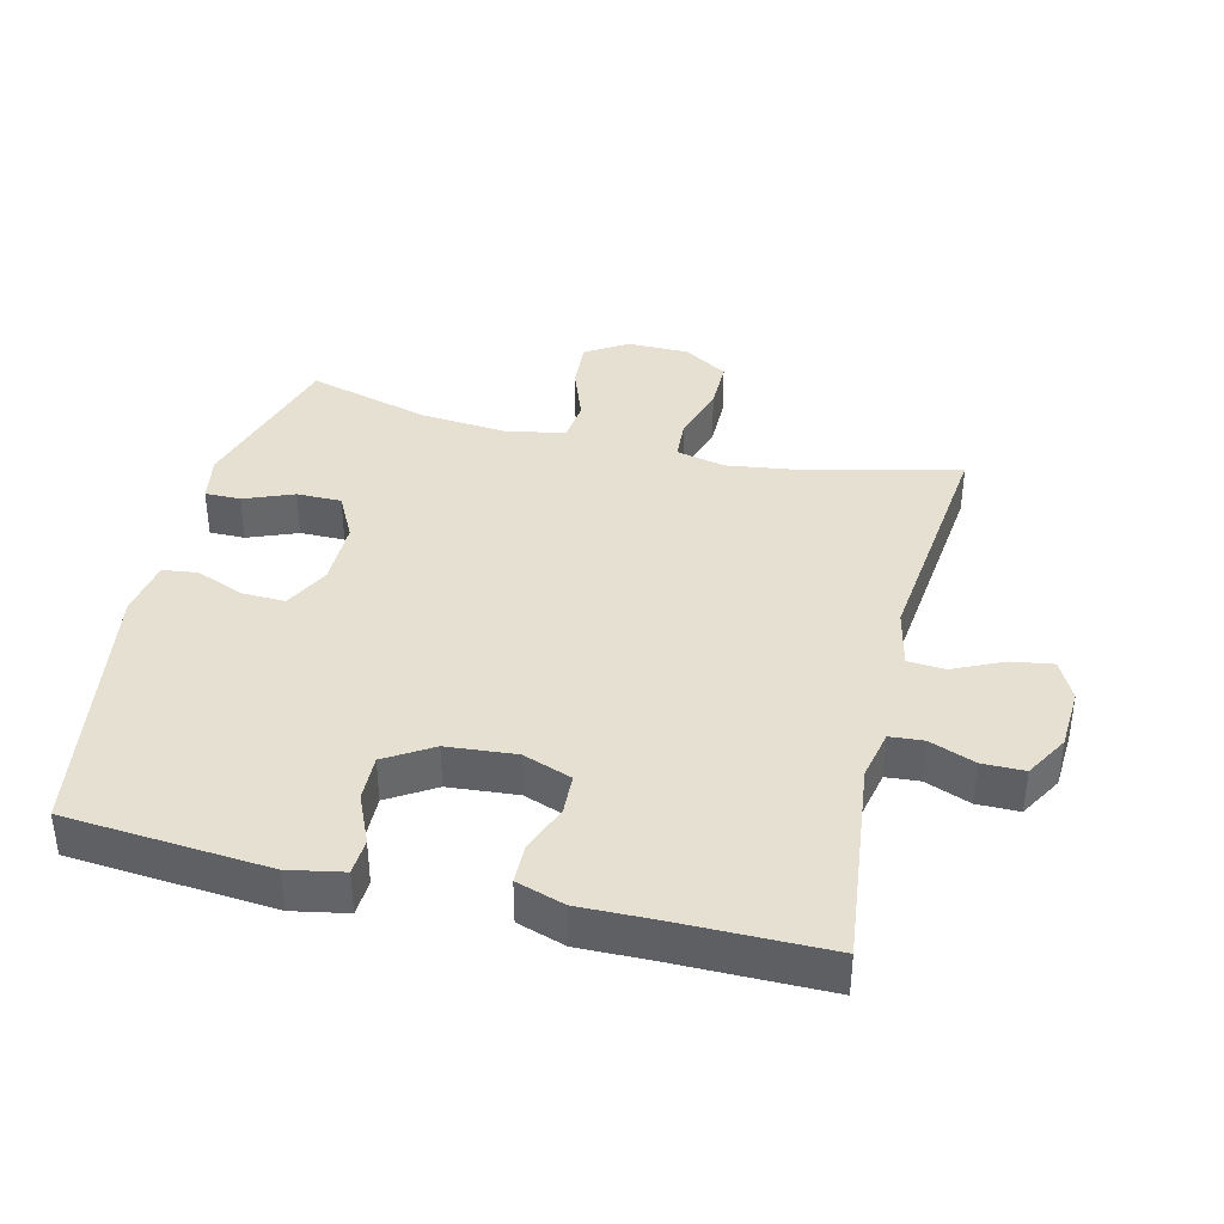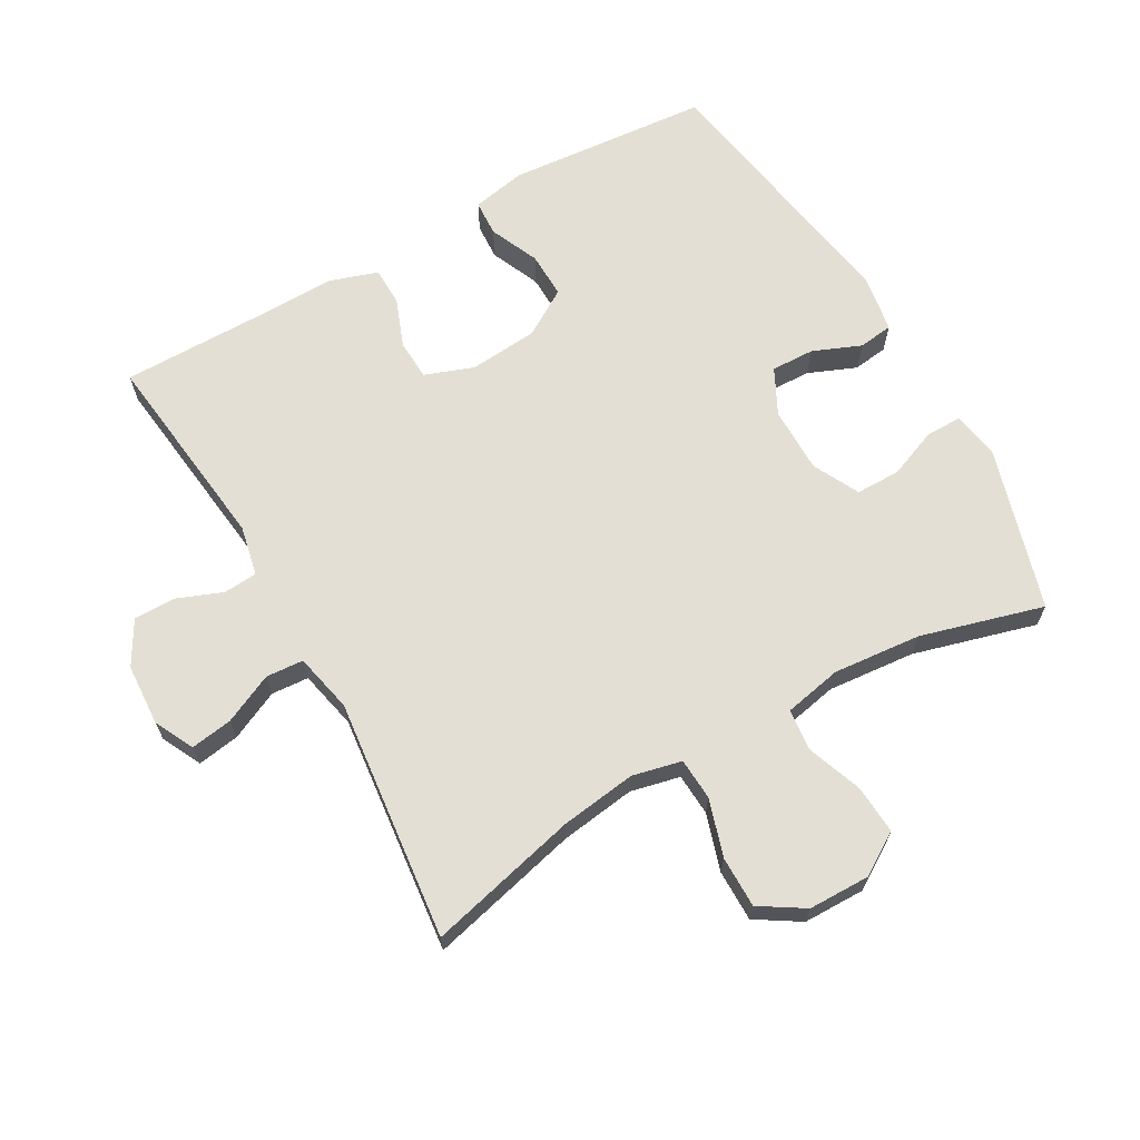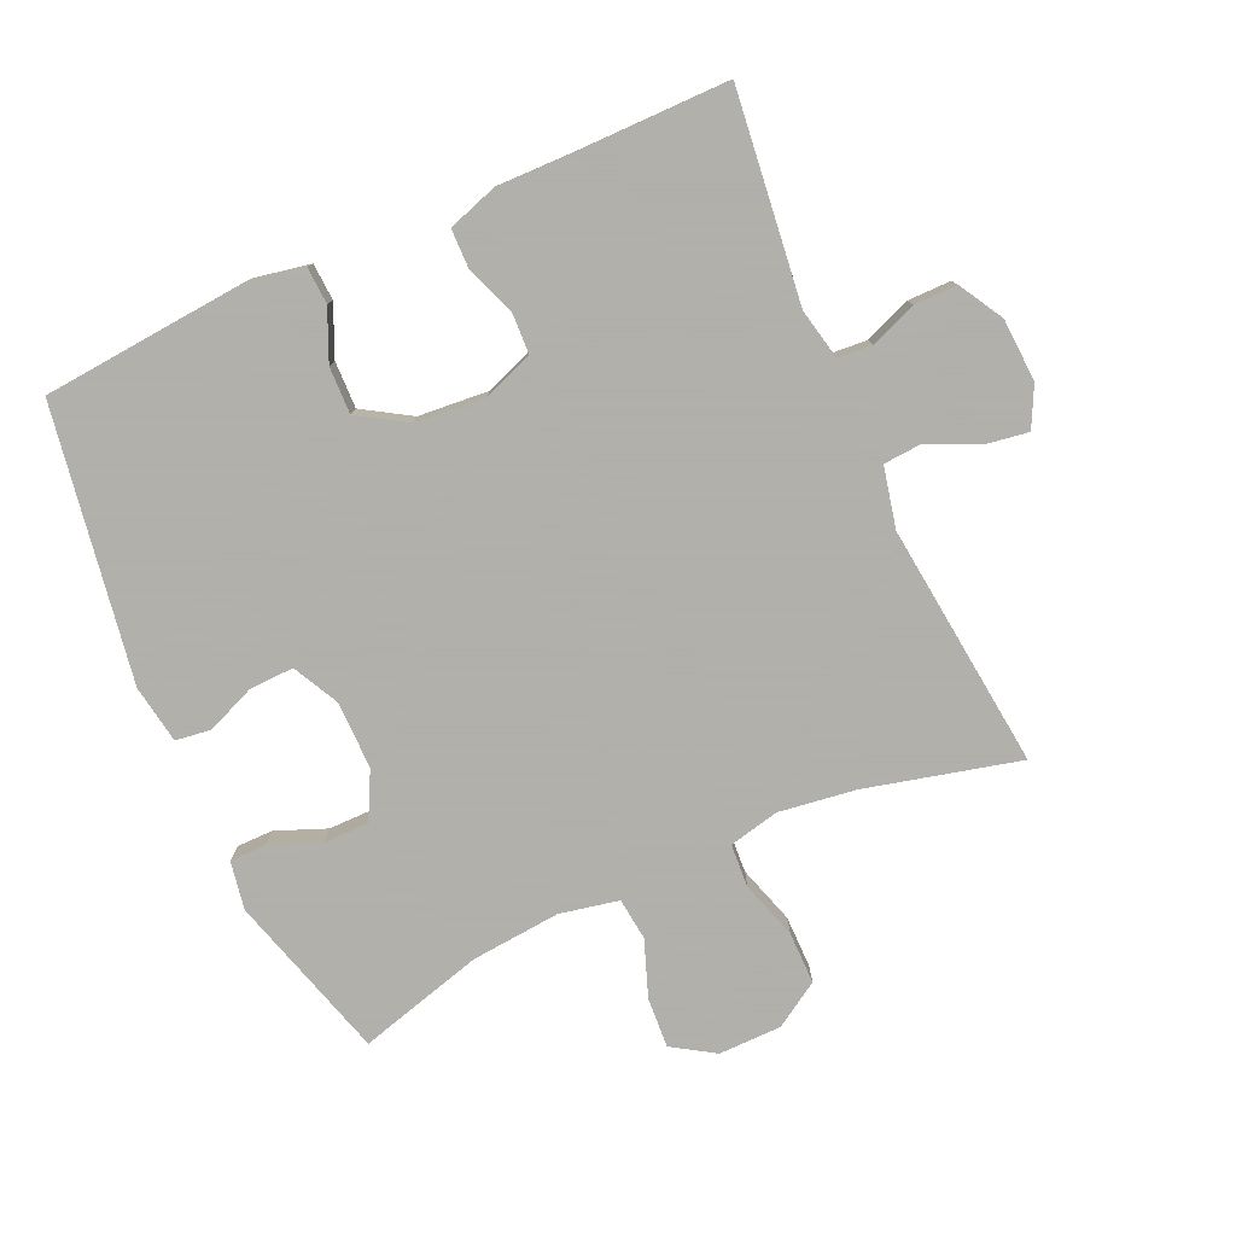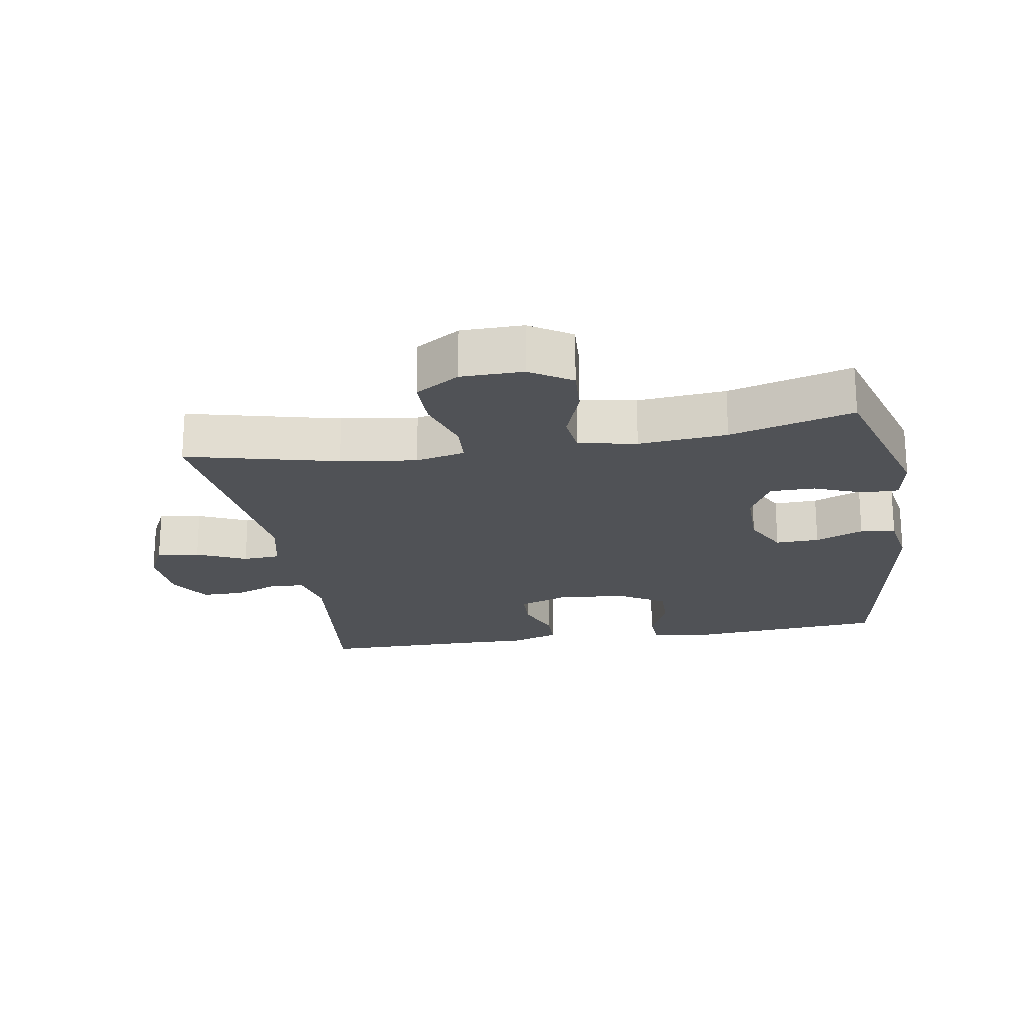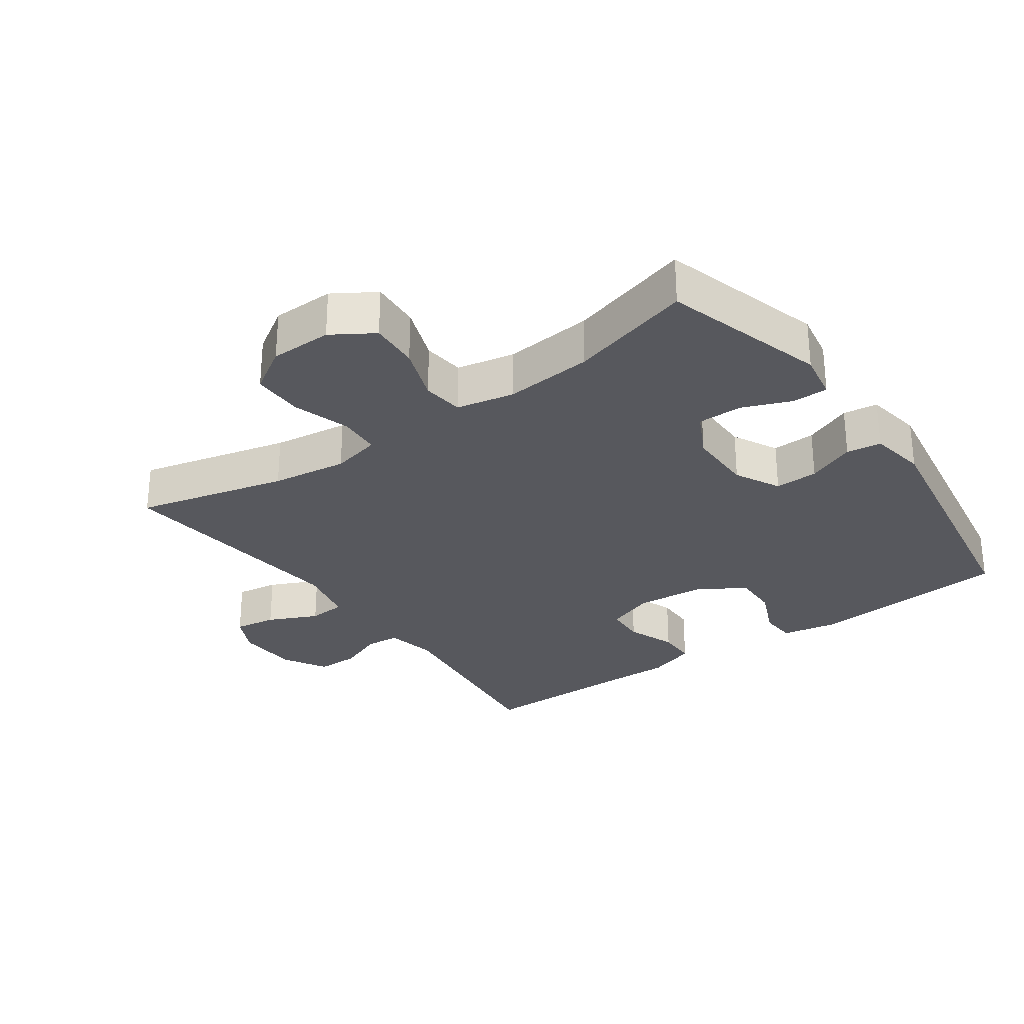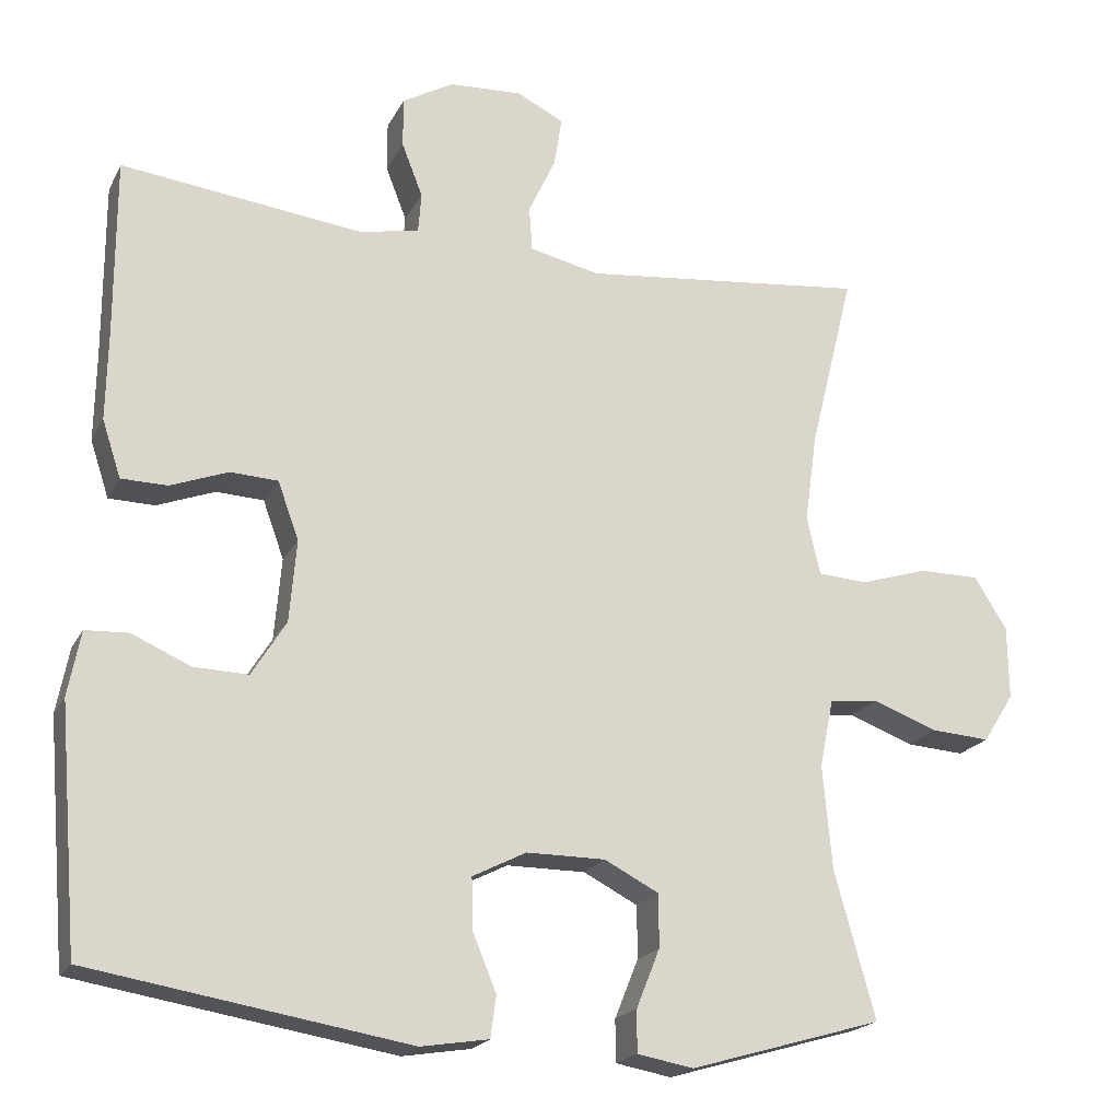
<metadata>
{"format":"obj","ext":"obj","renderer":"f3d","projection":"perspective","resolution":1024,"background":"white","views":[{"elev":38.5,"azim":-76.3,"up":"+Y"},{"elev":66.3,"azim":60.5,"up":"+Y"},{"elev":-78.4,"azim":-65.7,"up":"+Y"},{"elev":-20.7,"azim":99.6,"up":"+Y"},{"elev":-28.9,"azim":125.6,"up":"+Y"},{"elev":-20.0,"azim":-20.6,"up":"+Z"}]}
</metadata>
<code>
v -0.5 0.07 -0.5
v -0.526 0.07 -0.192
v -0.51 0.07 -0.109
v -0.455 0.07 -0.106
v -0.38 0.07 -0.139
v -0.31 0.07 -0.141
v -0.266 0.07 -0.07
v -0.257 0.07 0.035
v -0.284 0.07 0.109
v -0.345 0.07 0.112
v -0.419 0.07 0.084
v -0.478 0.07 0.085
v -0.502 0.07 0.158
v -0.5 0.07 0.272
v -0.5 0.07 0.5
v -0.189 0.07 0.463
v -0.113 0.07 0.479
v -0.109 0.07 0.53
v -0.136 0.07 0.599
v -0.136 0.07 0.663
v -0.07 0.07 0.701
v 0.024 0.07 0.706
v 0.084 0.07 0.676
v 0.074 0.07 0.612
v 0.039 0.07 0.537
v 0.043 0.07 0.48
v 0.133 0.07 0.46
v 0.5 0.07 0.5
v 0.443 0.07 0.271
v 0.427 0.07 0.156
v 0.444 0.07 0.081
v 0.508 0.07 0.077
v 0.595 0.07 0.104
v 0.673 0.07 0.104
v 0.715 0.07 0.037
v 0.716 0.07 -0.057
v 0.676 0.07 -0.12
v 0.601 0.07 -0.115
v 0.517 0.07 -0.084
v 0.454 0.07 -0.091
v 0.436 0.07 -0.179
v 0.448 0.07 -0.313
v 0.5 0.07 -0.5
v 0.252 0.07 -0.572
v 0.18 0.07 -0.559
v 0.18 0.07 -0.505
v 0.21 0.07 -0.43
v 0.21 0.07 -0.362
v 0.14 0.07 -0.326
v 0.039 0.07 -0.326
v -0.03 0.07 -0.361
v -0.028 0.07 -0.427
v 0.002 0.07 -0.5
v -0.005 0.07 -0.553
v -0.092 0.07 -0.567
v -0.5 0 -0.5
v -0.526 0 -0.192
v -0.51 0 -0.109
v -0.455 0 -0.106
v -0.38 0 -0.139
v -0.31 0 -0.141
v -0.266 0 -0.07
v -0.257 0 0.035
v -0.284 0 0.109
v -0.345 0 0.112
v -0.419 0 0.084
v -0.478 0 0.085
v -0.502 0 0.158
v -0.5 0 0.272
v -0.5 0 0.5
v -0.189 0 0.463
v -0.113 0 0.479
v -0.109 0 0.53
v -0.136 0 0.599
v -0.136 0 0.663
v -0.07 0 0.701
v 0.024 0 0.706
v 0.084 0 0.676
v 0.074 0 0.612
v 0.039 0 0.537
v 0.043 0 0.48
v 0.133 0 0.46
v 0.5 0 0.5
v 0.443 0 0.271
v 0.427 0 0.156
v 0.444 0 0.081
v 0.508 0 0.077
v 0.595 0 0.104
v 0.673 0 0.104
v 0.715 0 0.037
v 0.716 0 -0.057
v 0.676 0 -0.12
v 0.601 0 -0.115
v 0.517 0 -0.084
v 0.454 0 -0.091
v 0.436 0 -0.179
v 0.448 0 -0.313
v 0.5 0 -0.5
v 0.252 0 -0.572
v 0.18 0 -0.559
v 0.18 0 -0.505
v 0.21 0 -0.43
v 0.21 0 -0.362
v 0.14 0 -0.326
v 0.039 0 -0.326
v -0.03 0 -0.361
v -0.028 0 -0.427
v 0.002 0 -0.5
v -0.005 0 -0.553
v -0.092 0 -0.567
f 3 4 5
f 2 3 5
f 1 2 5
f 55 1 5
f 54 55 5
f 53 54 5
f 52 53 5
f 51 52 5 6
f 50 51 6 7
f 49 50 7 8
f 48 49 8 9
f 45 46 47
f 44 45 47
f 43 44 47
f 42 43 47
f 41 42 47 48
f 40 41 48 9
f 37 38 39
f 36 37 39
f 35 36 39
f 34 35 39
f 33 34 39
f 32 33 39
f 39 40 9
f 32 39 9
f 31 32 9
f 27 28 29
f 26 27 29 30
f 23 24 25
f 22 23 25
f 21 22 25
f 20 21 25
f 19 20 25
f 18 19 25
f 17 18 25 26
f 31 9 10
f 30 31 10
f 26 30 10
f 17 26 10
f 16 17 10
f 12 13 14
f 14 15 16
f 12 14 16
f 11 12 16
f 10 11 16
f 60 59 58
f 60 58 57
f 60 57 56
f 60 56 110
f 60 110 109
f 60 109 108
f 60 108 107
f 61 60 107 106
f 62 61 106 105
f 63 62 105 104
f 64 63 104 103
f 102 101 100
f 102 100 99
f 102 99 98
f 102 98 97
f 103 102 97 96
f 64 103 96 95
f 94 93 92
f 94 92 91
f 94 91 90
f 94 90 89
f 94 89 88
f 94 88 87
f 64 95 94
f 64 94 87
f 64 87 86
f 84 83 82
f 85 84 82 81
f 80 79 78
f 80 78 77
f 80 77 76
f 80 76 75
f 80 75 74
f 80 74 73
f 81 80 73 72
f 65 64 86
f 65 86 85
f 65 85 81
f 65 81 72
f 65 72 71
f 69 68 67
f 71 70 69
f 71 69 67
f 71 67 66
f 71 66 65
f 1 56 57 2
f 2 57 58 3
f 3 58 59 4
f 4 59 60 5
f 5 60 61 6
f 6 61 62 7
f 7 62 63 8
f 8 63 64 9
f 9 64 65 10
f 10 65 66 11
f 11 66 67 12
f 12 67 68 13
f 13 68 69 14
f 14 69 70 15
f 15 70 71 16
f 16 71 72 17
f 17 72 73 18
f 18 73 74 19
f 19 74 75 20
f 20 75 76 21
f 21 76 77 22
f 22 77 78 23
f 23 78 79 24
f 24 79 80 25
f 25 80 81 26
f 26 81 82 27
f 27 82 83 28
f 28 83 84 29
f 29 84 85 30
f 30 85 86 31
f 31 86 87 32
f 32 87 88 33
f 33 88 89 34
f 34 89 90 35
f 35 90 91 36
f 36 91 92 37
f 37 92 93 38
f 38 93 94 39
f 39 94 95 40
f 40 95 96 41
f 41 96 97 42
f 42 97 98 43
f 43 98 99 44
f 44 99 100 45
f 45 100 101 46
f 46 101 102 47
f 47 102 103 48
f 48 103 104 49
f 49 104 105 50
f 50 105 106 51
f 51 106 107 52
f 52 107 108 53
f 53 108 109 54
f 54 109 110 55
f 55 110 56 1

</code>
